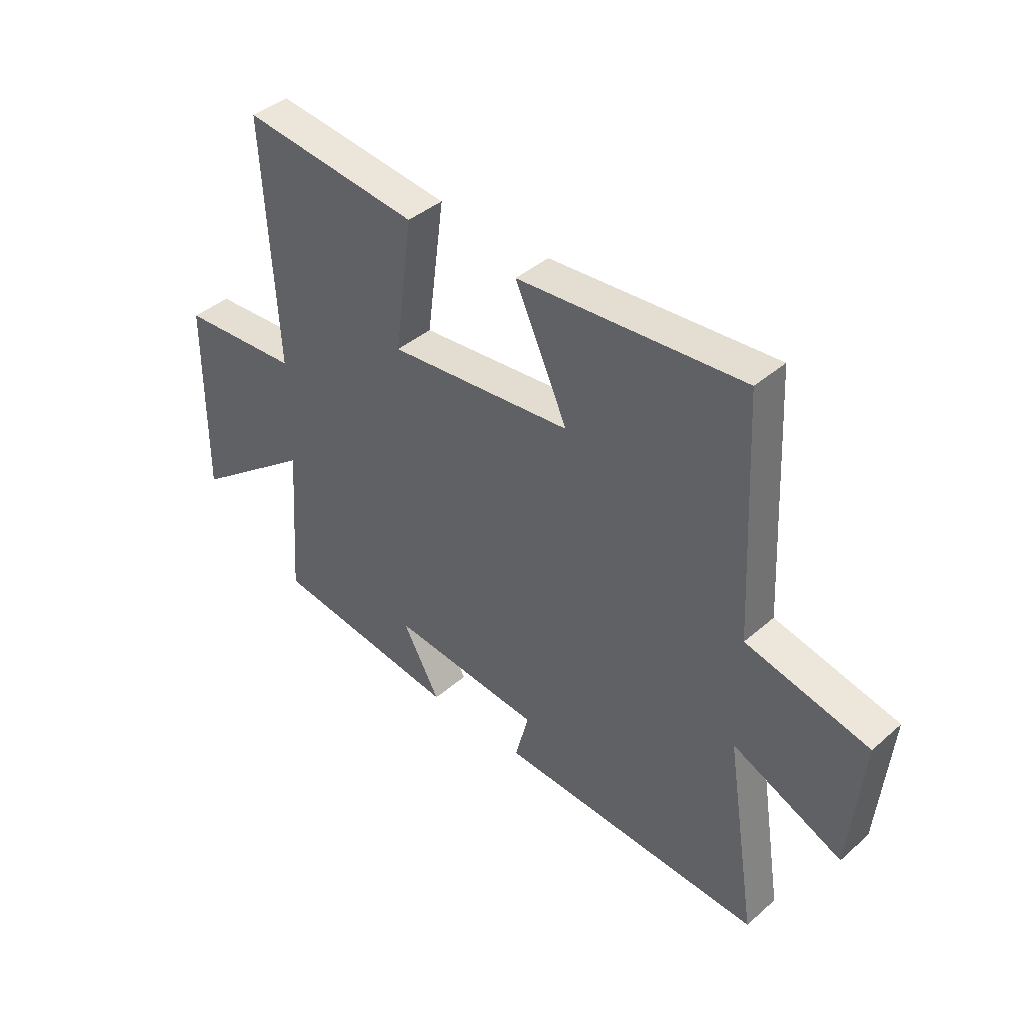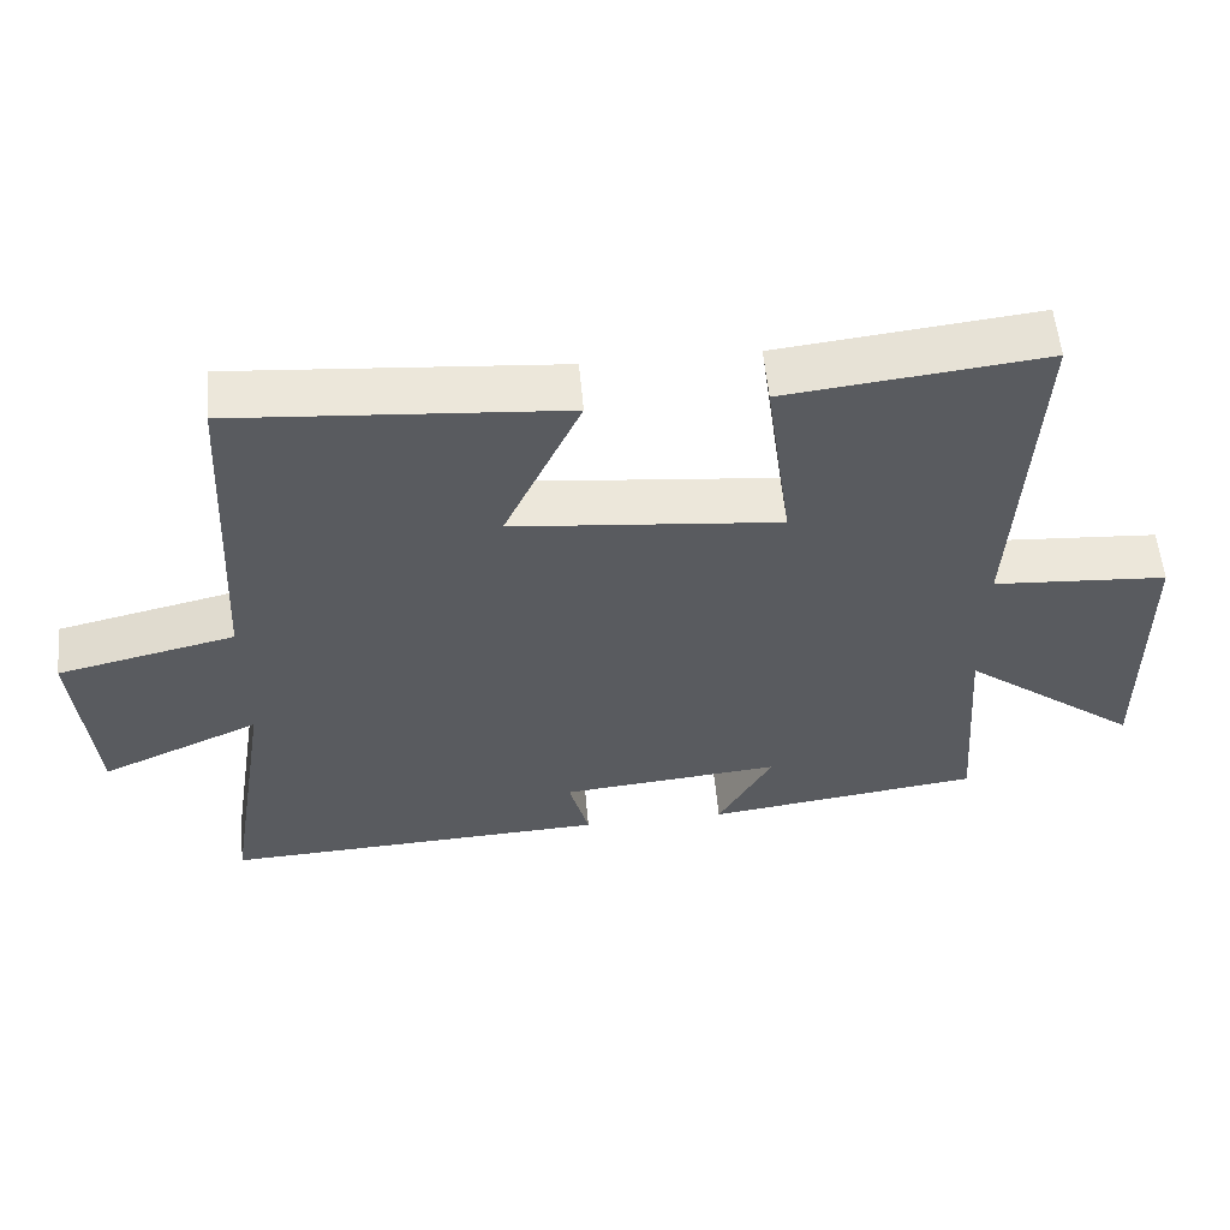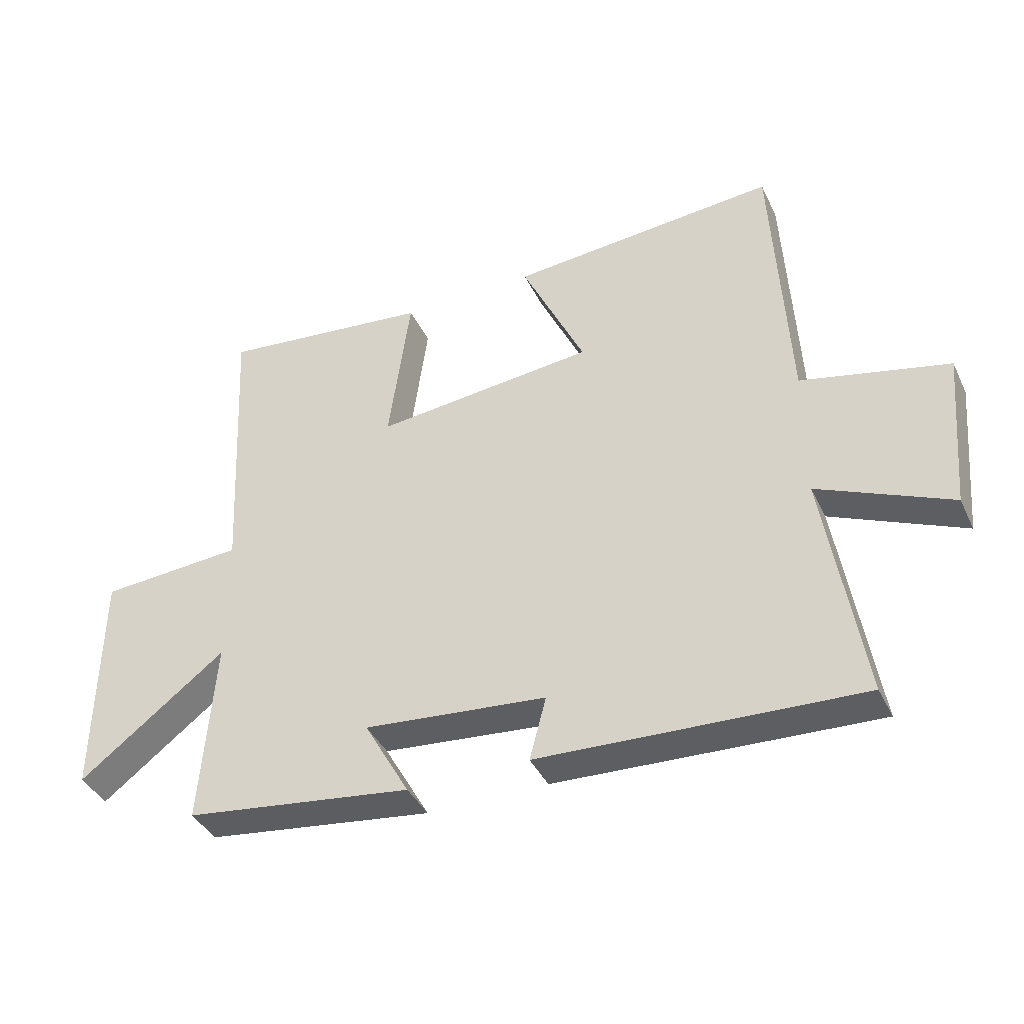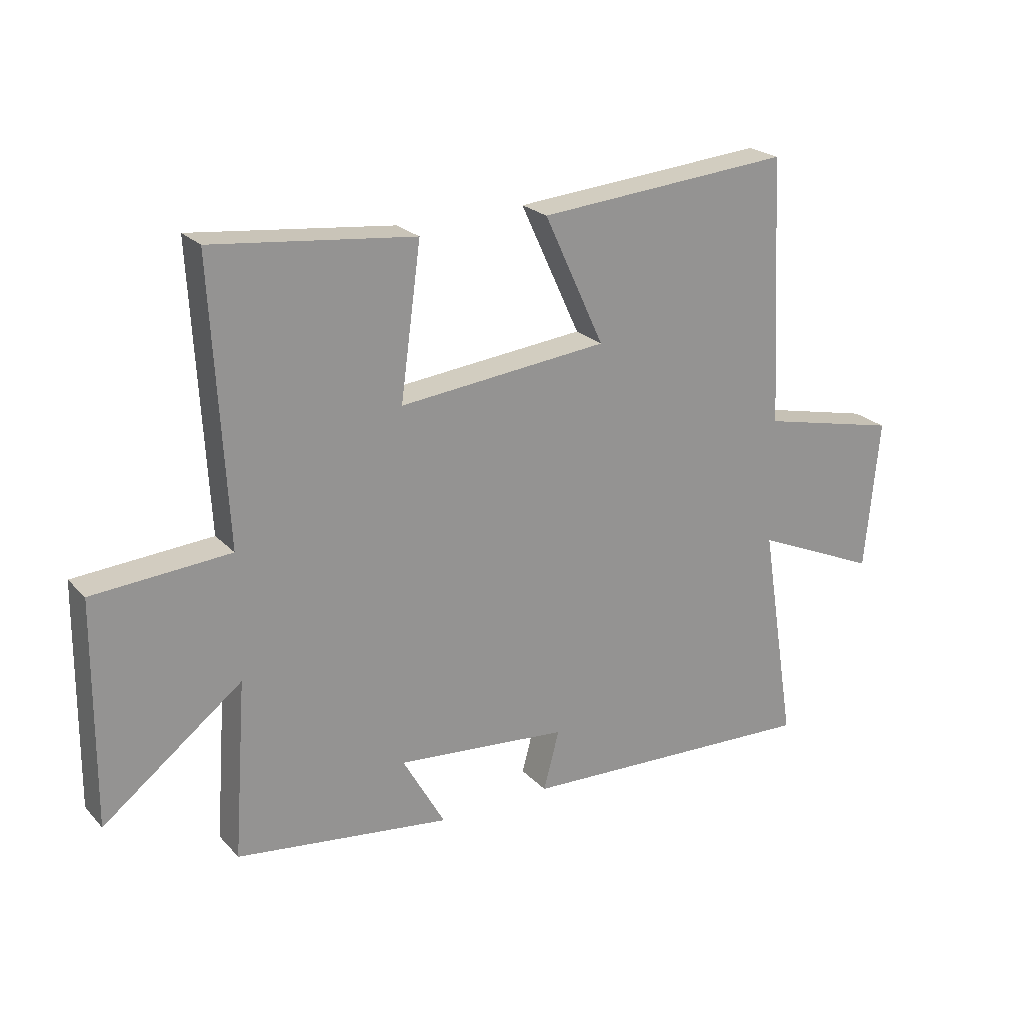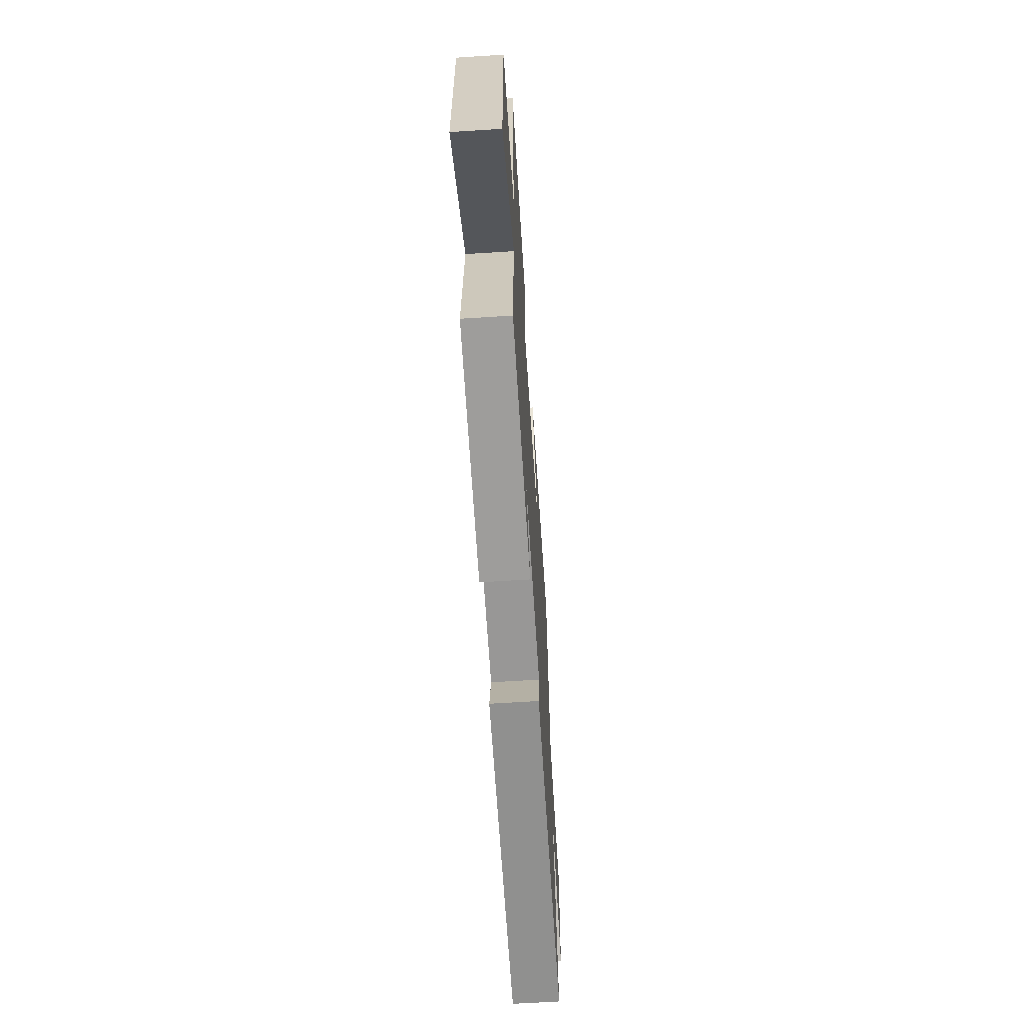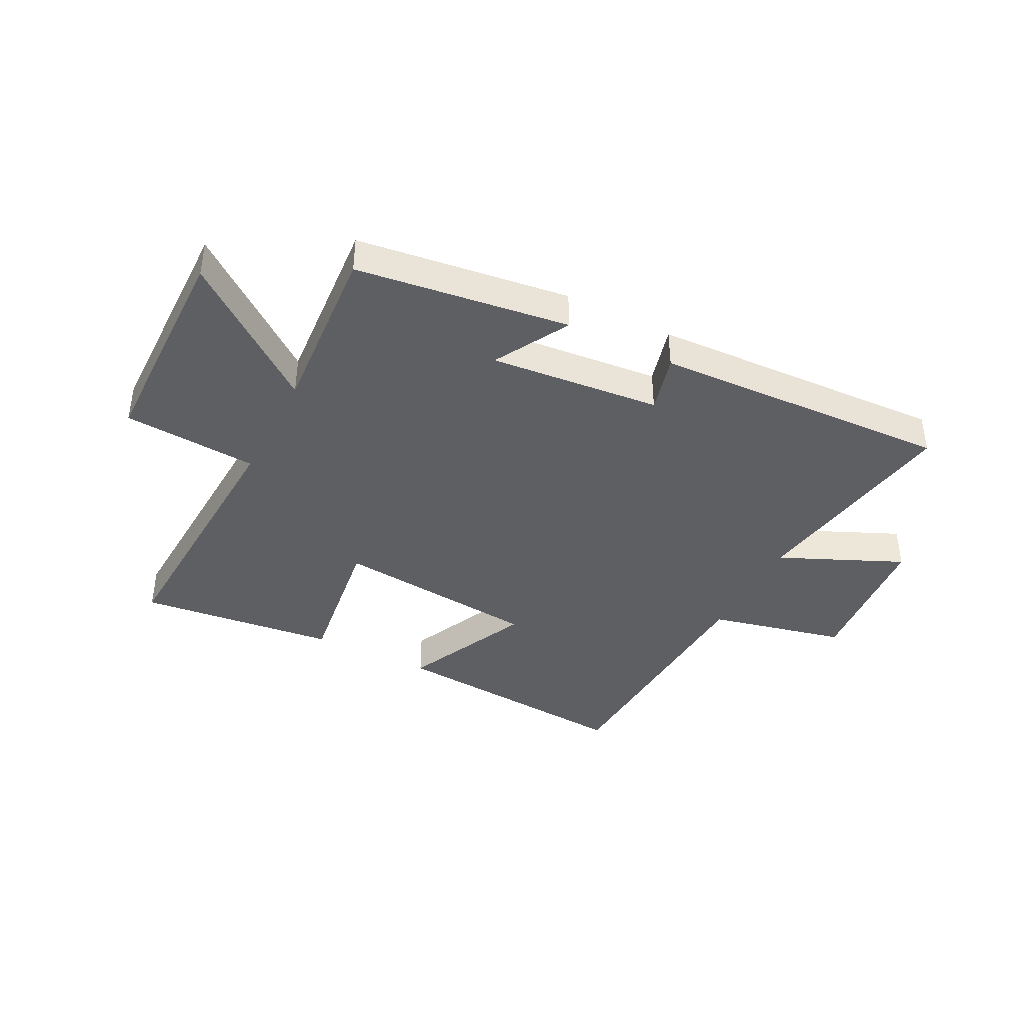
<metadata>
{"format":"obj","ext":"obj","renderer":"f3d","projection":"perspective","resolution":1024,"background":"white","views":[{"elev":40.9,"azim":-136.5,"up":"+Z"},{"elev":56.4,"azim":-5.2,"up":"+Z"},{"elev":-39.9,"azim":-156.2,"up":"+Z"},{"elev":23.1,"azim":148.8,"up":"+Z"},{"elev":-63.0,"azim":93.7,"up":"+Z"},{"elev":-40.3,"azim":152.9,"up":"+Y"}]}
</metadata>
<code>
v 0.525 0.07 0.539
v 0.5 0.07 0.066
v 0.734 0.07 0.05
v 0.738 0.07 -0.33
v 0.5 0.07 -0.148
v 0.522 0.07 -0.451
v 0.153 0.07 -0.5
v 0.226 0.07 -0.37
v -0.07 0.07 -0.398
v -0.043 0.07 -0.5
v -0.561 0.07 -0.524
v -0.5 0.07 -0.143
v -0.714 0.07 -0.238
v -0.738 0.07 0.022
v -0.5 0.07 0.077
v -0.476 0.07 0.535
v -0.04 0.07 0.5
v -0.143 0.07 0.278
v 0.215 0.07 0.242
v 0.18 0.07 0.5
v 0.525 0 0.539
v 0.5 0 0.066
v 0.734 0 0.05
v 0.738 0 -0.33
v 0.5 0 -0.148
v 0.522 0 -0.451
v 0.153 0 -0.5
v 0.226 0 -0.37
v -0.07 0 -0.398
v -0.043 0 -0.5
v -0.561 0 -0.524
v -0.5 0 -0.143
v -0.714 0 -0.238
v -0.738 0 0.022
v -0.5 0 0.077
v -0.476 0 0.535
v -0.04 0 0.5
v -0.143 0 0.278
v 0.215 0 0.242
v 0.18 0 0.5
f 19 20 1 2
f 18 19 2
f 15 16 17 18
f 15 18 2
f 12 13 14 15
f 12 15 2 3
f 9 10 11 12
f 8 9 12 3
f 5 6 7 8
f 5 8 3
f 3 4 5
f 22 21 40 39
f 22 39 38
f 38 37 36 35
f 22 38 35
f 35 34 33 32
f 23 22 35 32
f 32 31 30 29
f 23 32 29 28
f 28 27 26 25
f 23 28 25
f 25 24 23
f 1 21 22 2
f 2 22 23 3
f 3 23 24 4
f 4 24 25 5
f 5 25 26 6
f 6 26 27 7
f 7 27 28 8
f 8 28 29 9
f 9 29 30 10
f 10 30 31 11
f 11 31 32 12
f 12 32 33 13
f 13 33 34 14
f 14 34 35 15
f 15 35 36 16
f 16 36 37 17
f 17 37 38 18
f 18 38 39 19
f 19 39 40 20
f 20 40 21 1

</code>
